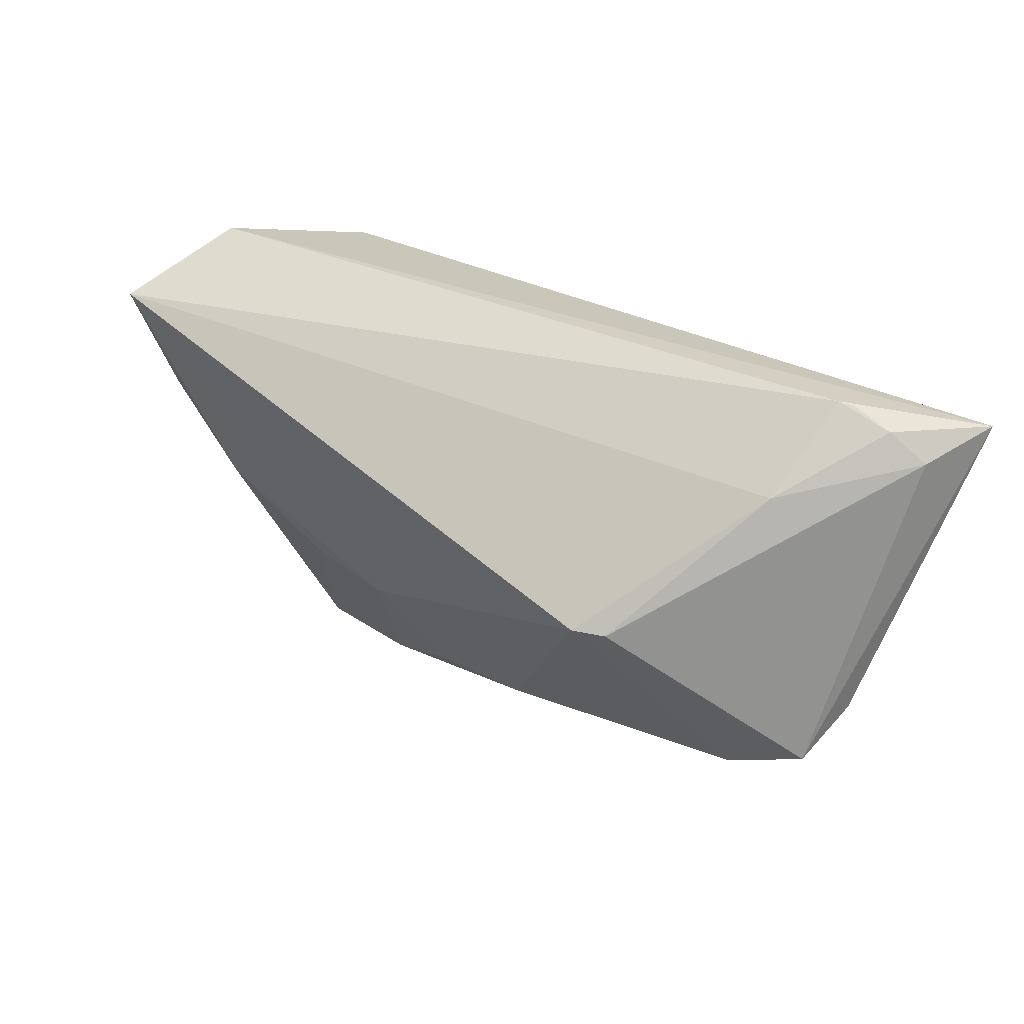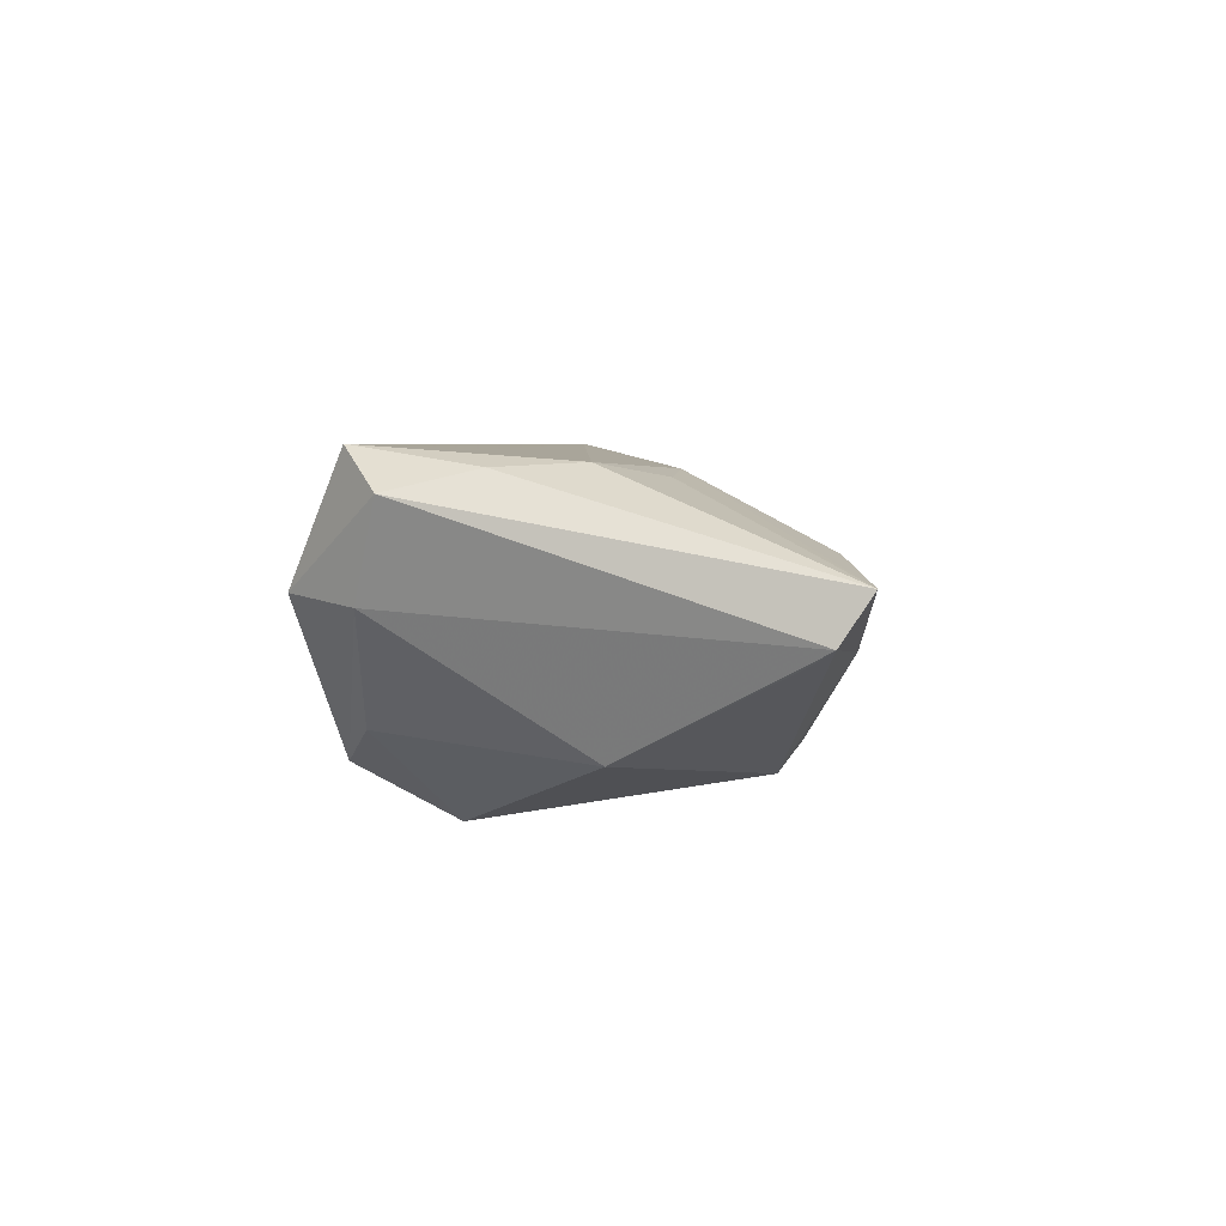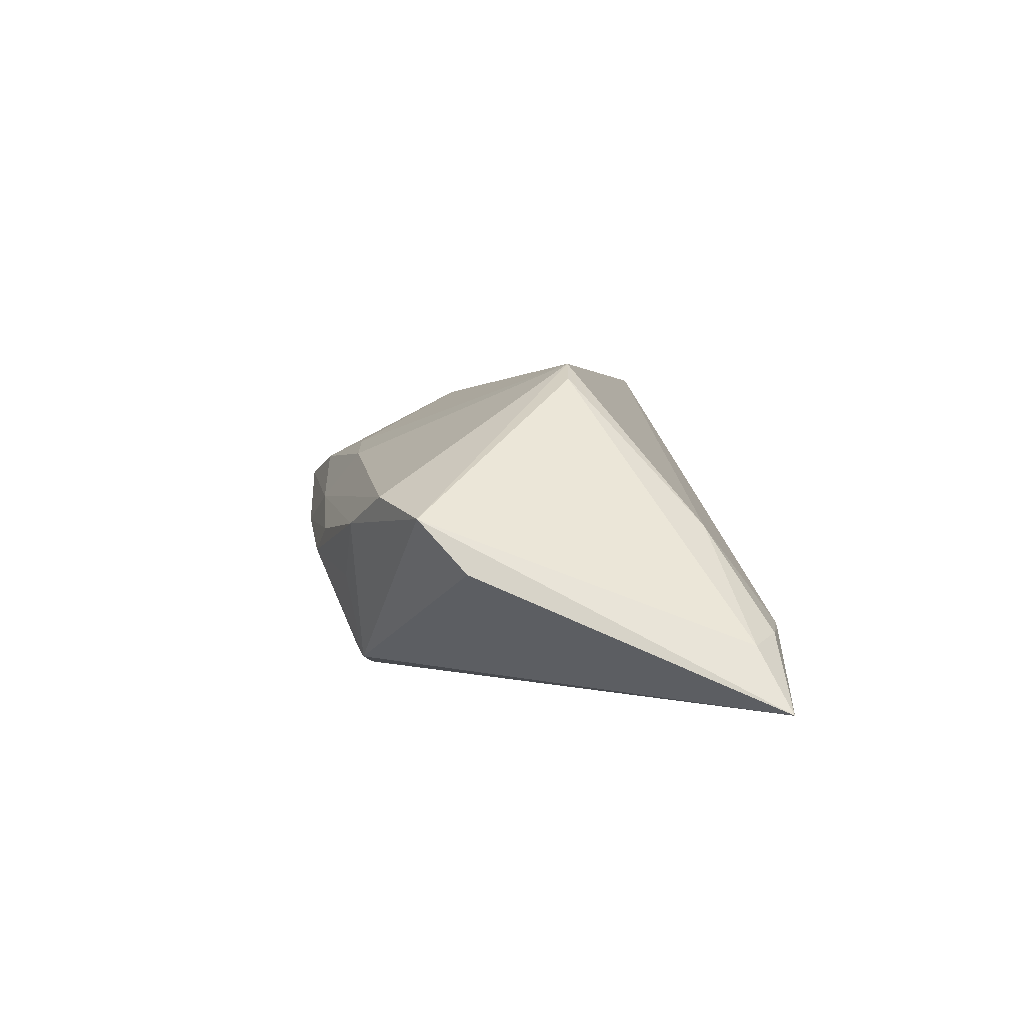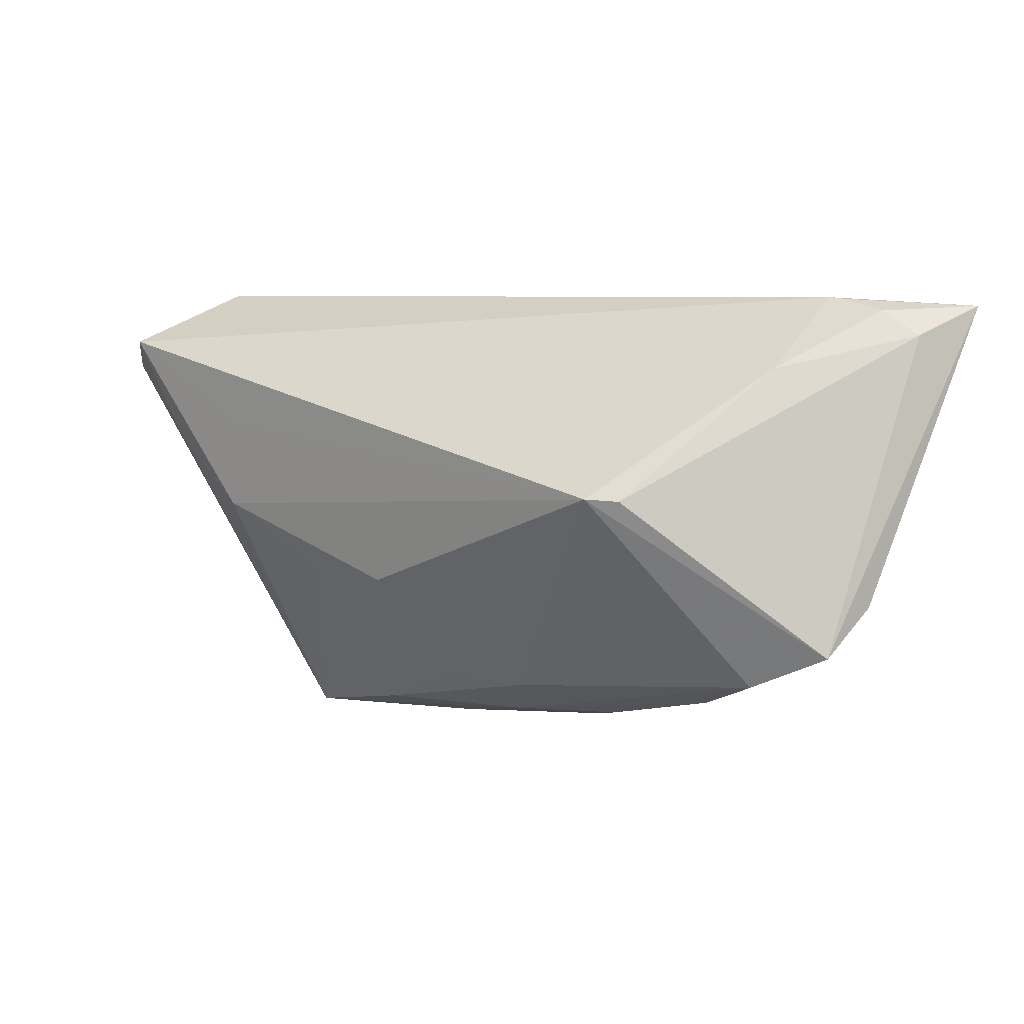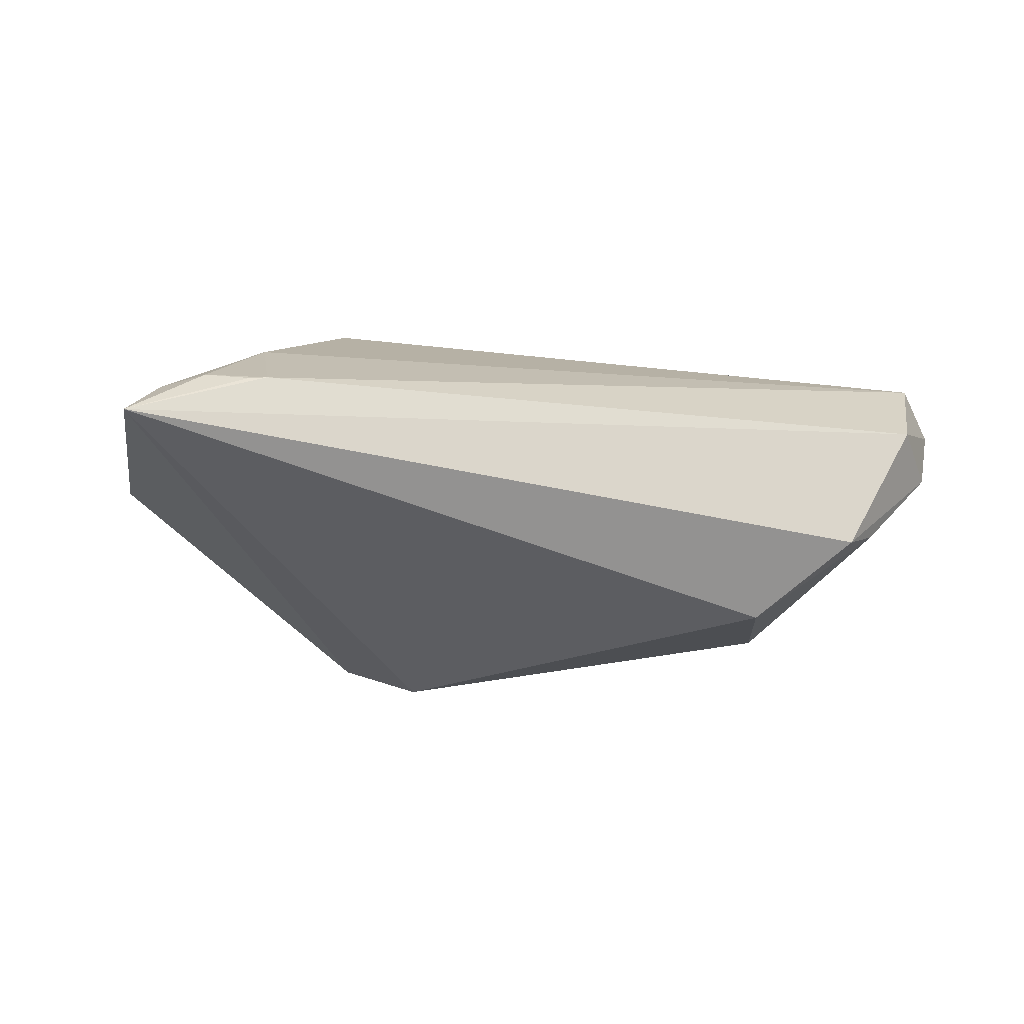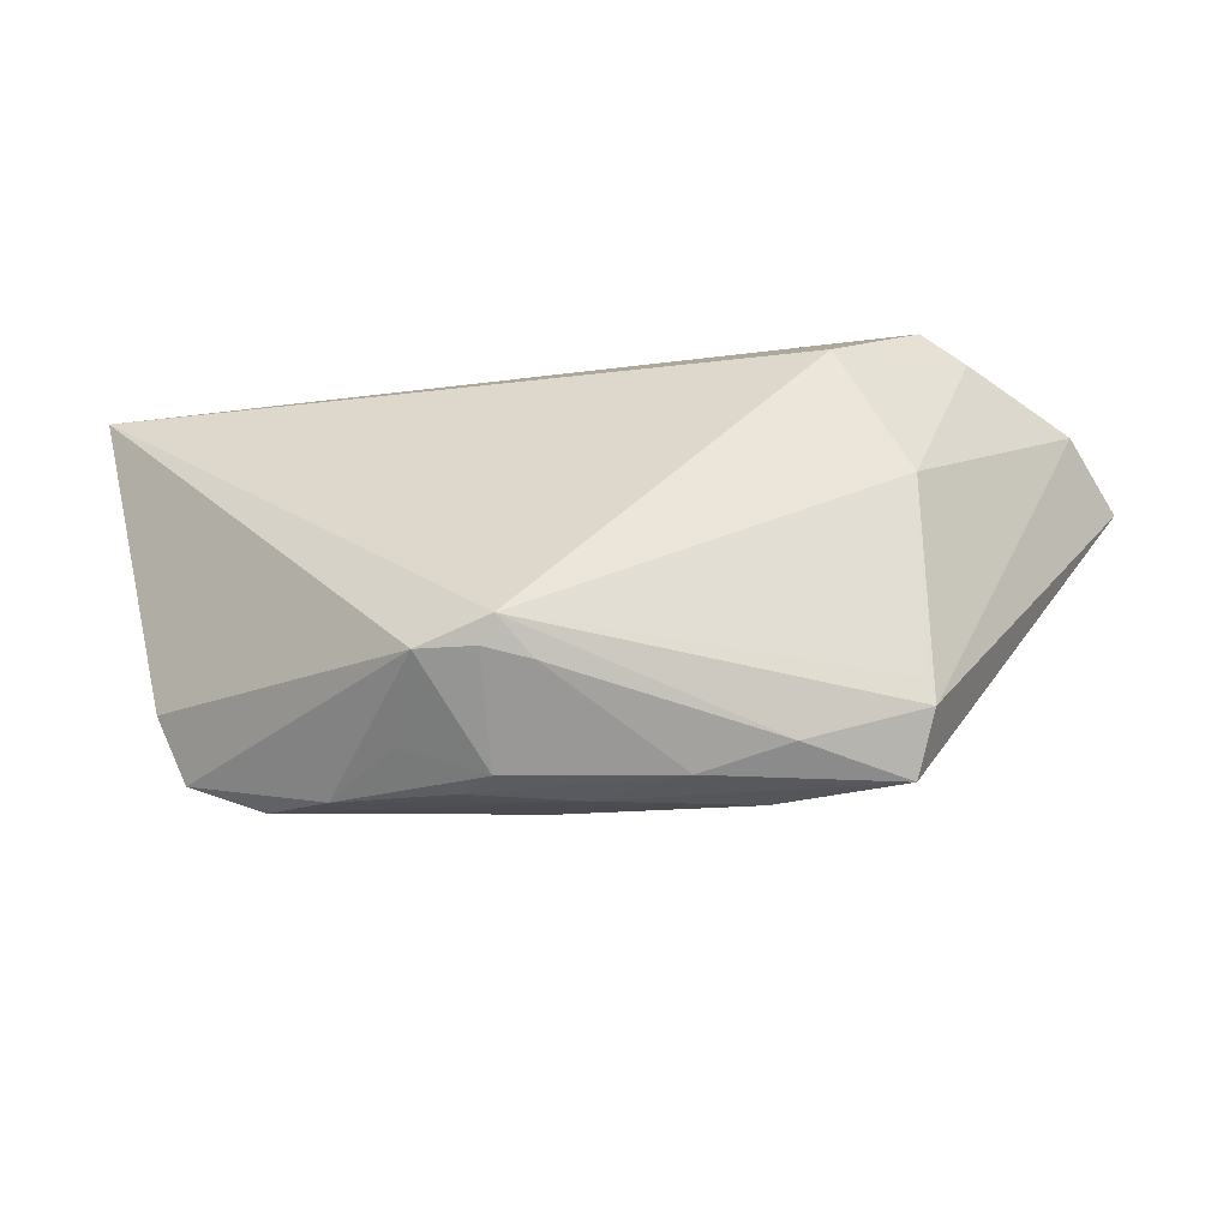
<metadata>
{"format":"obj","ext":"obj","renderer":"f3d","projection":"perspective","resolution":1024,"background":"white","views":[{"elev":34.2,"azim":41.5,"up":"+Y"},{"elev":4.1,"azim":-86.9,"up":"+Z"},{"elev":2.8,"azim":86.4,"up":"+Z"},{"elev":6.6,"azim":39.0,"up":"+Y"},{"elev":-37.0,"azim":159.8,"up":"+Z"},{"elev":-48.5,"azim":-166.3,"up":"+Y"}]}
</metadata>
<code>
v -0.05431 0.02153 0.00426
v 0.01662 -0.02571 -0.001272
v 0.03099 0.005097 0.01815
v -0.01495 -0.02616 0.007677
v 0.007714 -0.01967 -0.02012
v -0.02005 -0.02778 -0.002658
v -0.03594 0.0002581 0.01796
v 0.04205 0.02917 -0.01134
v 0.004496 -0.02272 -0.01547
v -0.04725 0.009791 0.01749
v 0.008329 -0.02152 0.008467
v -0.02955 0.01425 -0.02012
v 0.0492 0.02755 -0.01172
v 0.05018 -0.01405 0.001685
v -0.04771 0.02917 0.005275
v -0.05802 0.01891 0.01512
v -0.008739 -0.02879 -0.001333
v -0.03102 -0.02917 0.004814
v -0.02182 -0.007619 0.01628
v 0.05802 0.02812 -0.02012
v 0.03203 -0.02205 0.0002259
v 0.01204 -0.02702 -0.004382
v -0.03654 -0.001161 -0.01318
v 0.02732 0.0053 0.02012
v -0.009107 -0.008209 0.01713
v 0.05216 -0.008364 -0.004589
v -0.002873 -0.02124 0.009984
v 0.009935 -0.02164 -0.01777
v 0.0407 -0.0184 0.00384
v -0.05313 0.02263 0.01976
v -0.03383 -0.02221 -0.002972
v 0.04411 0.02896 -0.01189
v 0.04115 0.02059 0.000235
v -0.03924 0.02475 -0.01238
v -0.04397 0.02216 -0.008591
v 0.05391 0.02455 -0.0127
v -0.03377 0.01156 0.01917
v 0.01714 -0.02077 -0.01821
v 0.00323 -0.02629 0.002478
v -0.0344 -0.0248 -0.00129
v 0.02223 -0.02287 -0.007077
f 12 20 5
f 26 20 14
f 23 12 5
f 24 29 14
f 40 18 16
f 12 23 35
f 22 17 9
f 18 17 39
f 29 24 11
f 11 39 29
f 31 23 5
f 5 40 31
f 31 40 23
f 1 35 23
f 1 40 16
f 23 40 1
f 15 8 20
f 15 1 16
f 18 40 6
f 6 17 18
f 6 9 17
f 6 40 5
f 5 9 6
f 22 9 28
f 28 9 5
f 26 14 38
f 38 41 22
f 22 28 38
f 38 28 5
f 38 20 26
f 5 20 38
f 14 29 21
f 21 38 14
f 41 38 21
f 22 41 21
f 29 39 21
f 2 17 22
f 2 39 17
f 22 21 2
f 2 21 39
f 16 18 10
f 18 7 10
f 8 33 13
f 36 14 20
f 20 13 36
f 36 13 33
f 24 7 25
f 35 1 34
f 1 15 34
f 34 15 20
f 20 12 34
f 12 35 34
f 16 10 30
f 30 15 16
f 8 15 30
f 24 33 30
f 30 10 7
f 30 33 8
f 20 8 32
f 32 13 20
f 8 13 32
f 3 33 24
f 3 36 33
f 3 24 14
f 14 36 3
f 27 11 24
f 24 25 27
f 19 7 18
f 18 25 19
f 19 25 7
f 37 7 24
f 24 30 37
f 37 30 7
f 4 25 18
f 4 27 25
f 11 27 4
f 18 39 4
f 39 11 4

</code>
